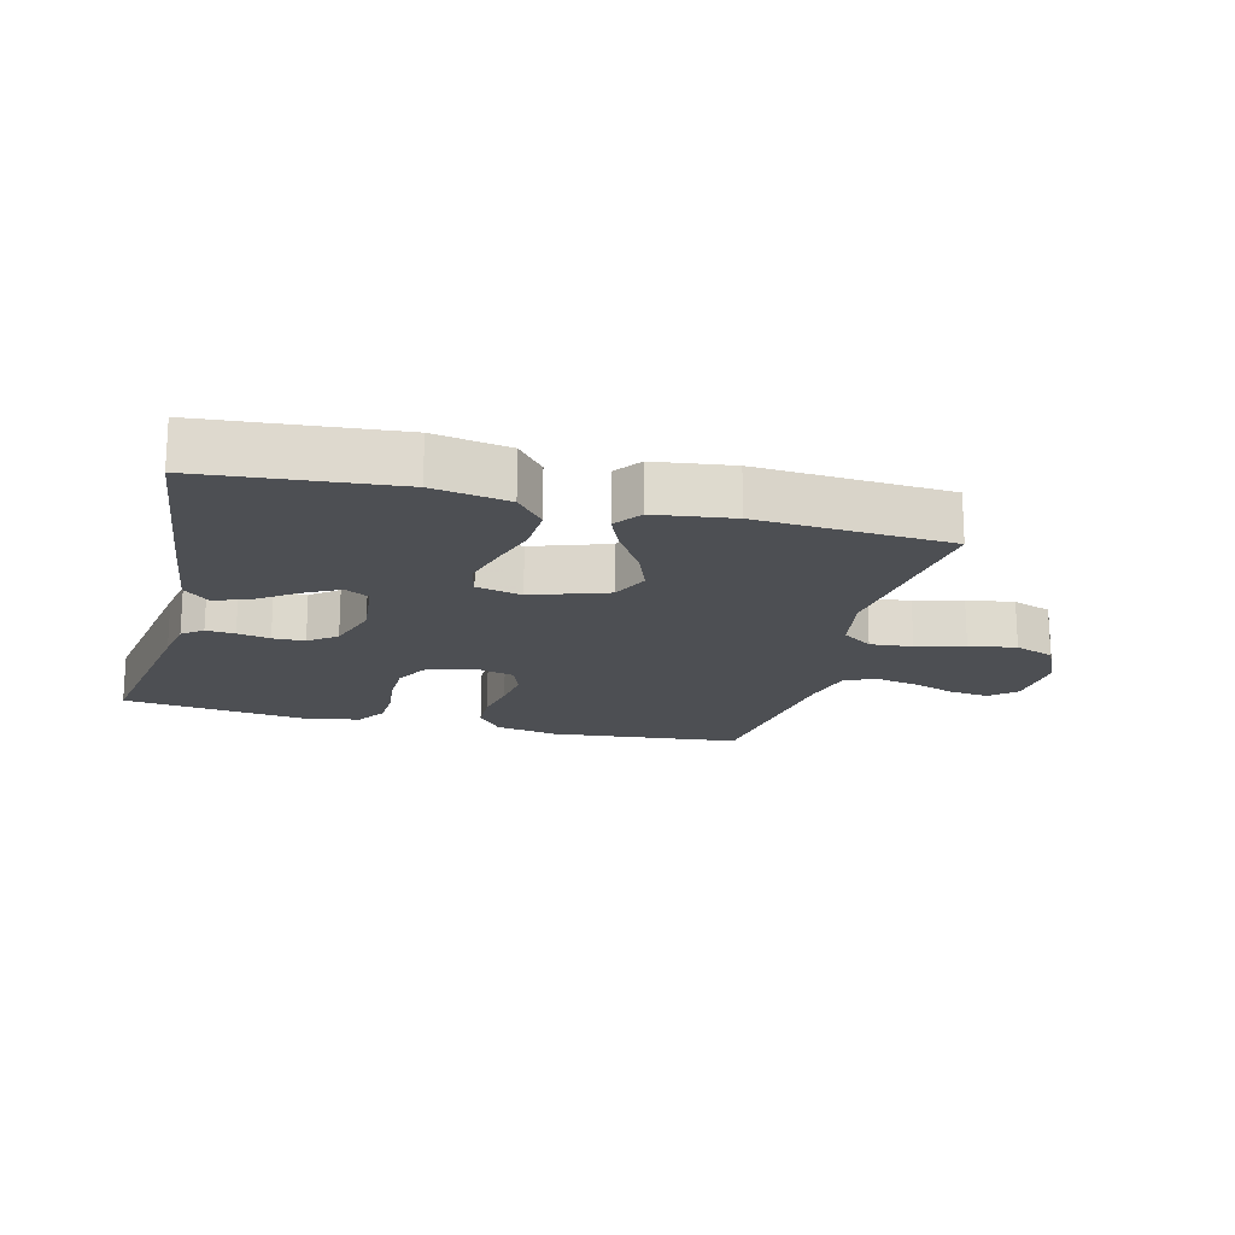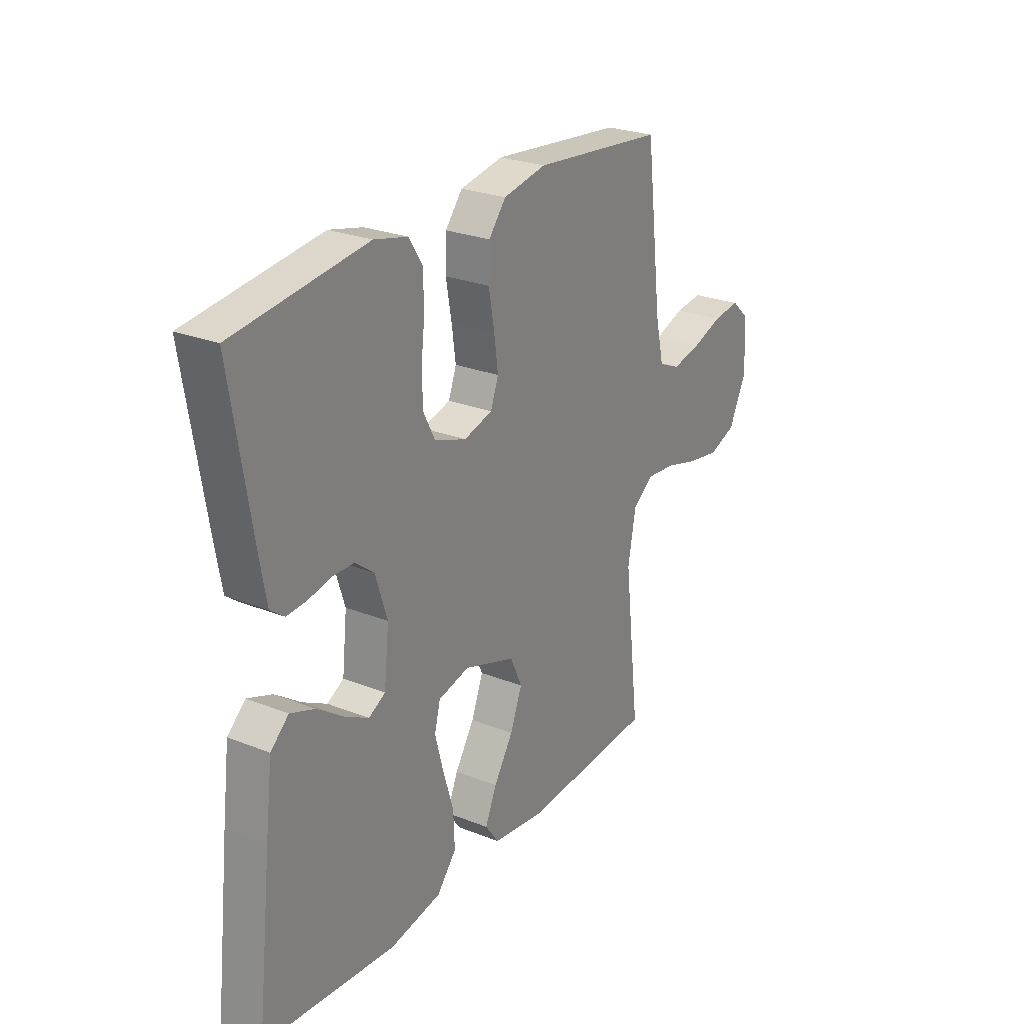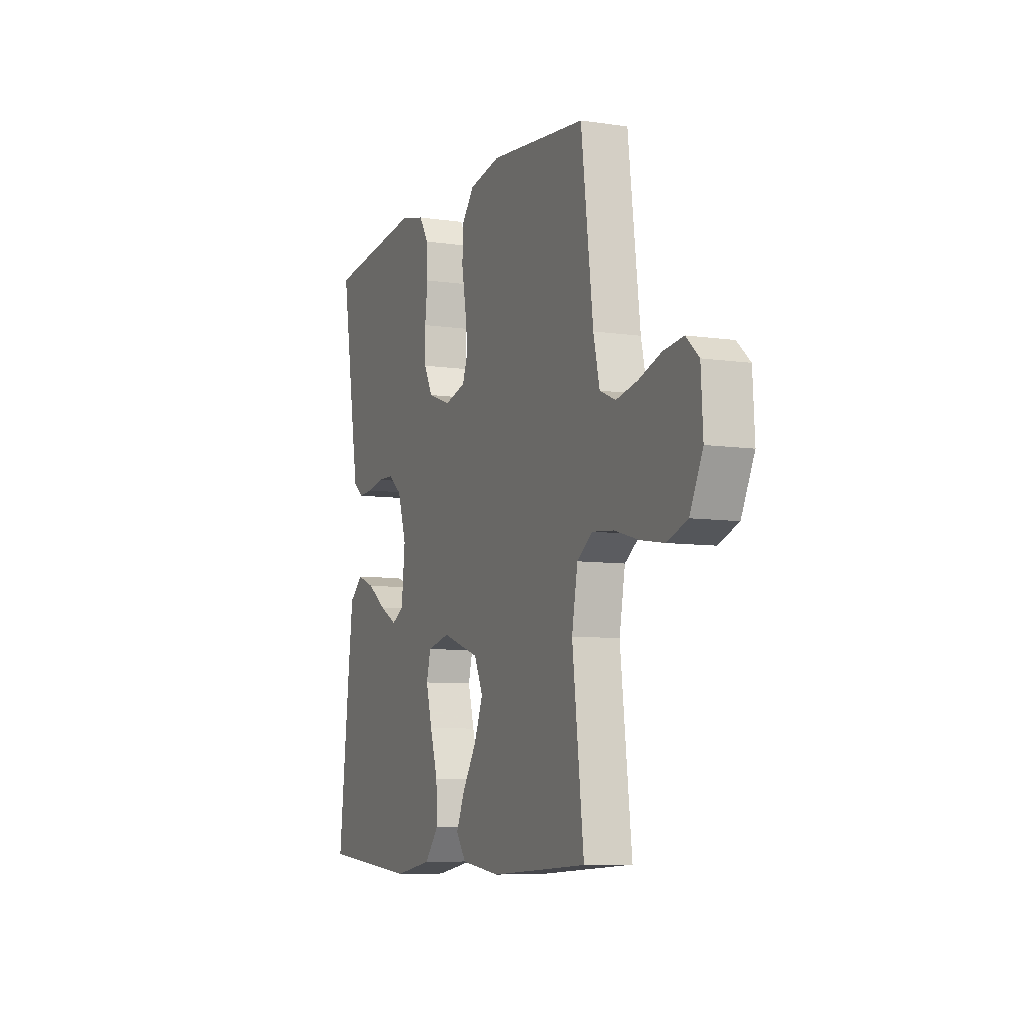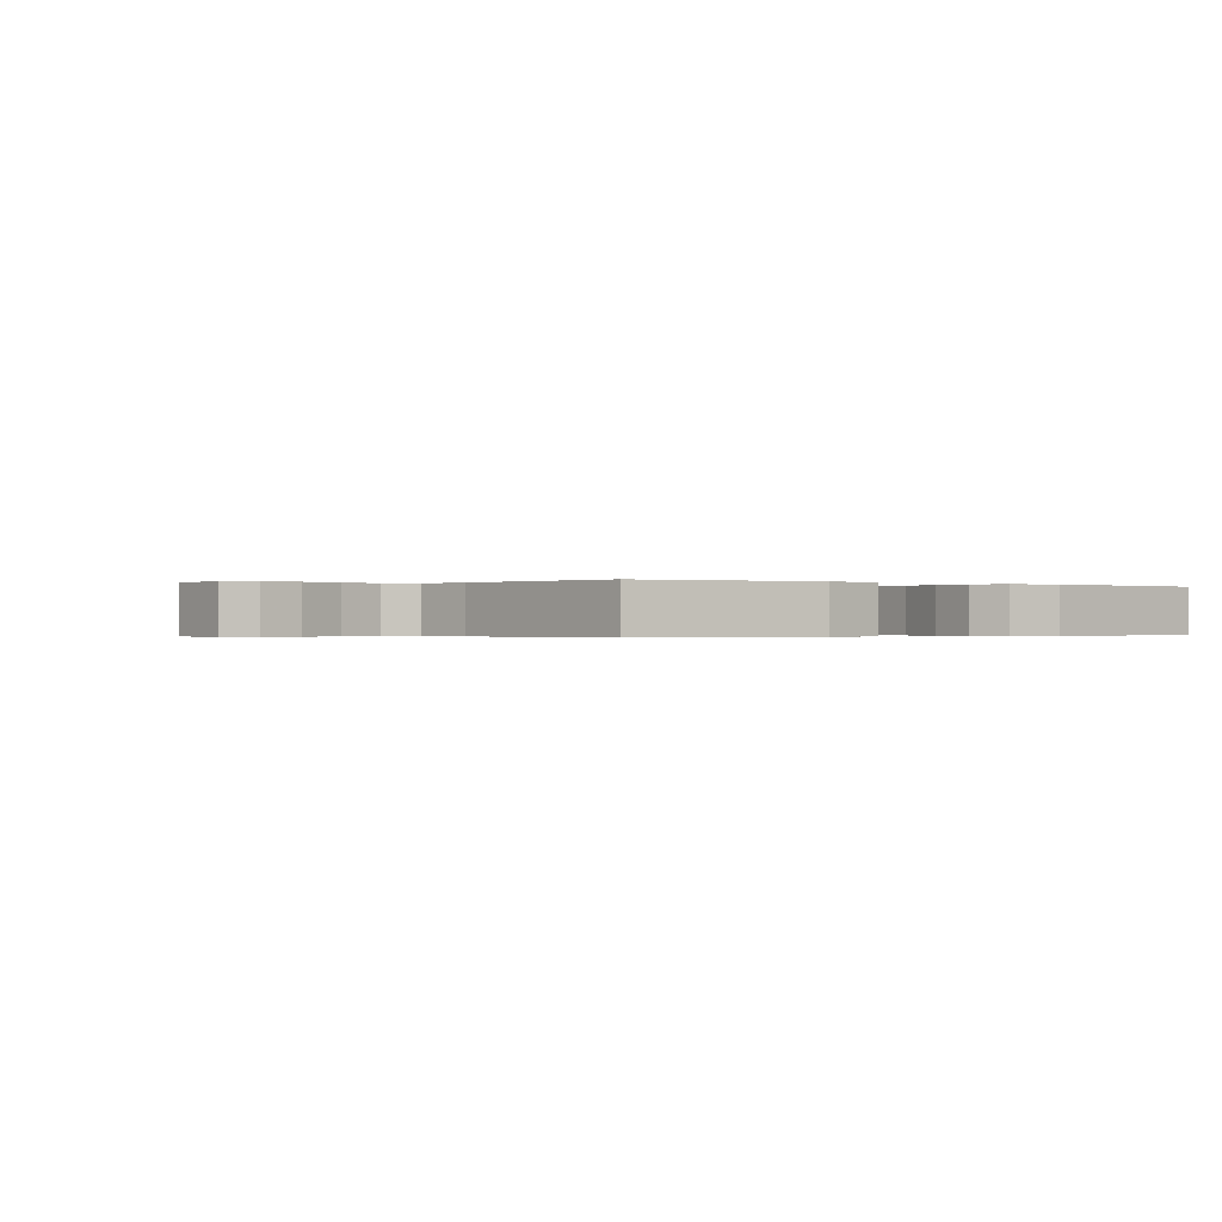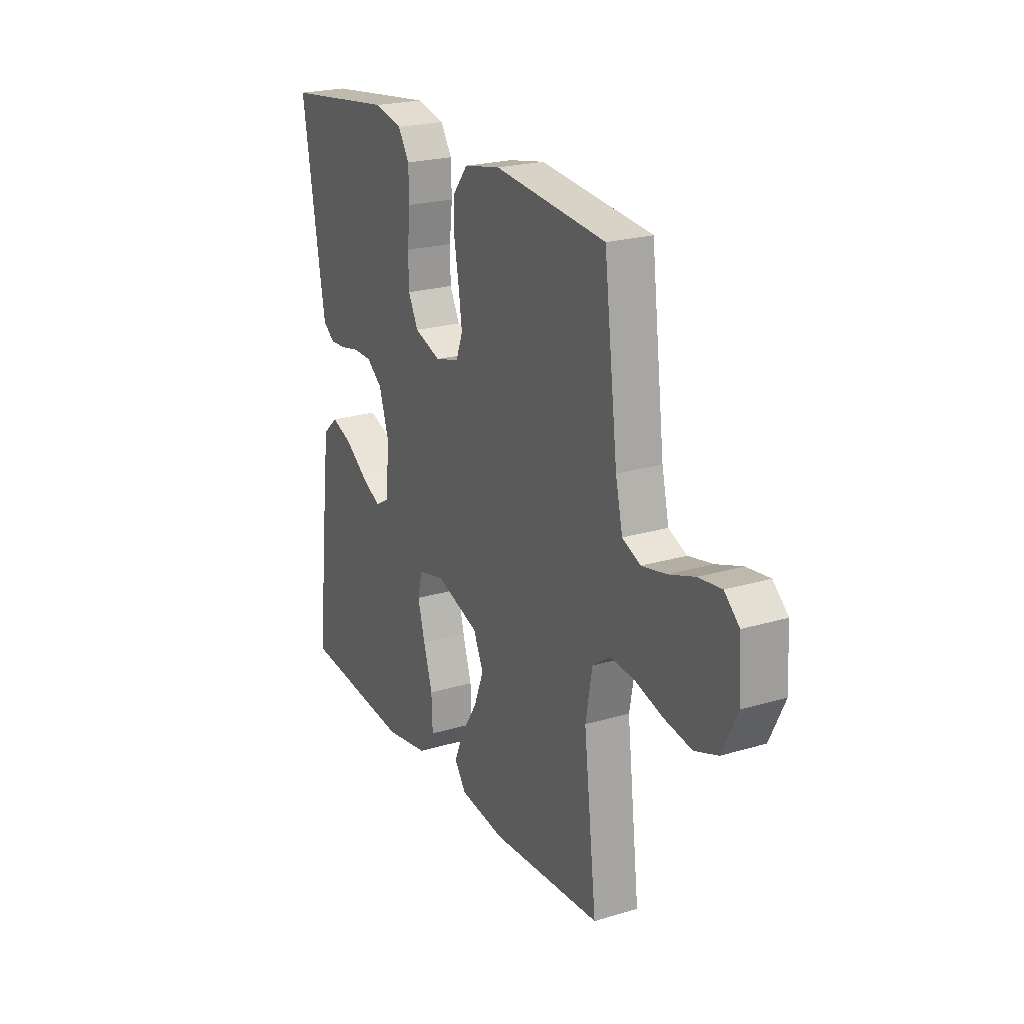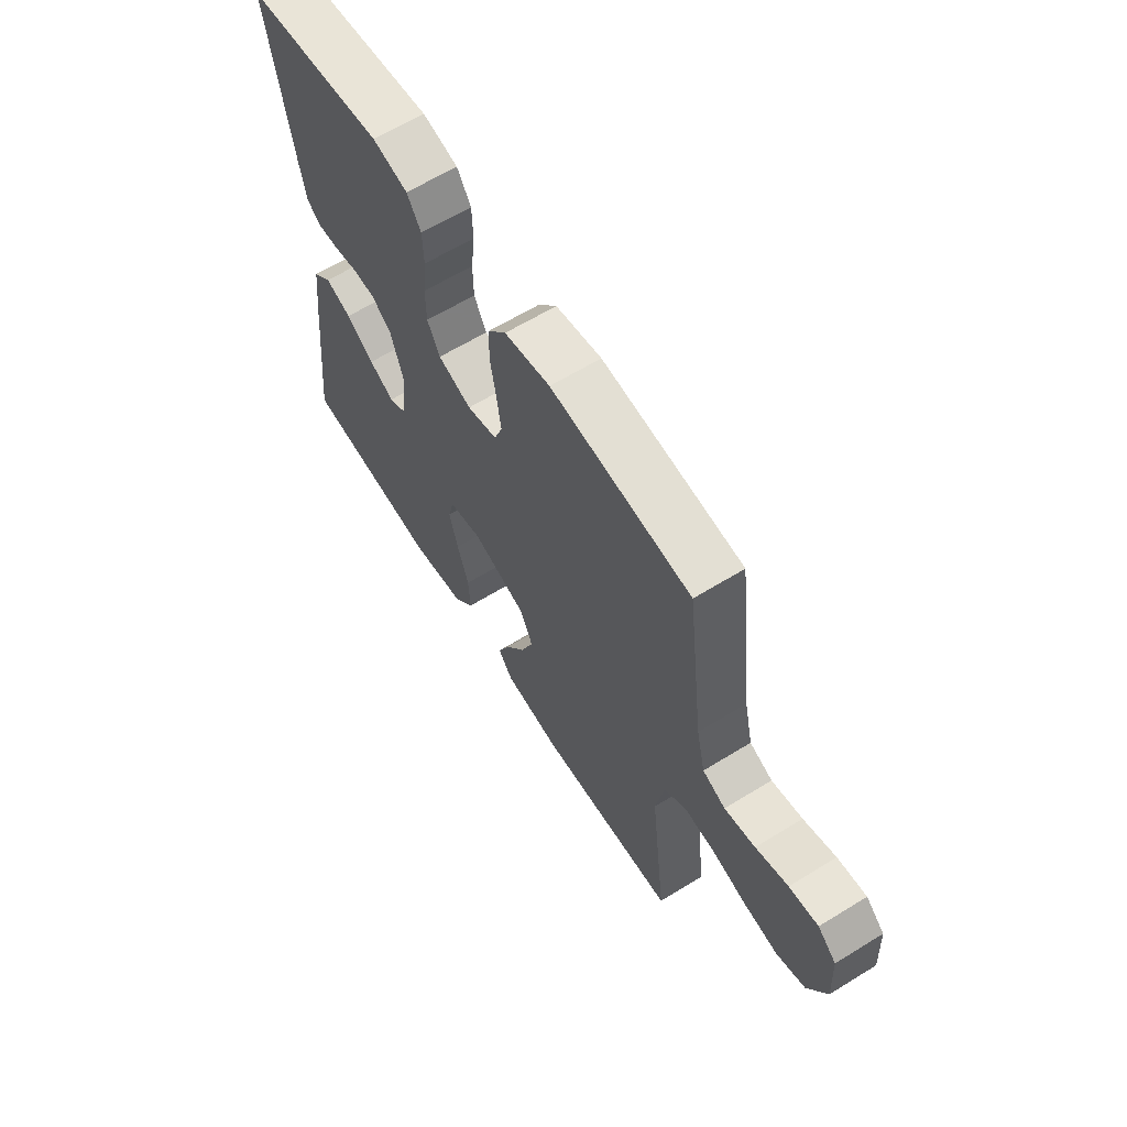
<metadata>
{"format":"obj","ext":"obj","renderer":"f3d","projection":"perspective","resolution":1024,"background":"white","views":[{"elev":-18.0,"azim":165.7,"up":"+Y"},{"elev":25.6,"azim":122.5,"up":"+Z"},{"elev":-7.7,"azim":-112.7,"up":"+Z"},{"elev":-0.3,"azim":-34.5,"up":"+Y"},{"elev":22.5,"azim":-117.2,"up":"+Z"},{"elev":63.0,"azim":-121.9,"up":"+Z"}]}
</metadata>
<code>
v -0.5 0.07 0.5
v -0.2 0.07 0.53
v -0.102 0.07 0.511
v -0.063 0.07 0.463
v -0.061 0.07 0.398
v -0.074 0.07 0.326
v -0.083 0.07 0.261
v -0.065 0.07 0.213
v 0 0.07 0.195
v 0.072 0.07 0.22
v 0.099 0.07 0.272
v 0.1 0.07 0.338
v 0.092 0.07 0.409
v 0.094 0.07 0.473
v 0.124 0.07 0.52
v 0.2 0.07 0.538
v 0.5 0.07 0.5
v 0.451 0.07 0.2
v 0.438 0.07 0.128
v 0.406 0.07 0.104
v 0.361 0.07 0.107
v 0.31 0.07 0.118
v 0.26 0.07 0.117
v 0.217 0.07 0.084
v 0.19 0.07 0
v 0.201 0.07 -0.105
v 0.239 0.07 -0.126
v 0.293 0.07 -0.097
v 0.353 0.07 -0.055
v 0.409 0.07 -0.034
v 0.45 0.07 -0.071
v 0.466 0.07 -0.2
v 0.5 0.07 -0.5
v 0.2 0.07 -0.527
v 0.082 0.07 -0.506
v 0.038 0.07 -0.453
v 0.041 0.07 -0.38
v 0.065 0.07 -0.302
v 0.084 0.07 -0.231
v 0.071 0.07 -0.18
v 0 0.07 -0.163
v -0.117 0.07 -0.203
v -0.144 0.07 -0.262
v -0.117 0.07 -0.331
v -0.073 0.07 -0.4
v -0.047 0.07 -0.46
v -0.078 0.07 -0.503
v -0.2 0.07 -0.519
v -0.5 0.07 -0.5
v -0.465 0.07 -0.2
v -0.483 0.07 -0.101
v -0.531 0.07 -0.067
v -0.597 0.07 -0.073
v -0.672 0.07 -0.094
v -0.746 0.07 -0.106
v -0.808 0.07 -0.083
v -0.848 0.07 0
v -0.842 0.07 0.106
v -0.802 0.07 0.142
v -0.74 0.07 0.134
v -0.671 0.07 0.11
v -0.605 0.07 0.096
v -0.556 0.07 0.117
v -0.537 0.07 0.2
v -0.5 0 0.5
v -0.2 0 0.53
v -0.102 0 0.511
v -0.063 0 0.463
v -0.061 0 0.398
v -0.074 0 0.326
v -0.083 0 0.261
v -0.065 0 0.213
v 0 0 0.195
v 0.072 0 0.22
v 0.099 0 0.272
v 0.1 0 0.338
v 0.092 0 0.409
v 0.094 0 0.473
v 0.124 0 0.52
v 0.2 0 0.538
v 0.5 0 0.5
v 0.451 0 0.2
v 0.438 0 0.128
v 0.406 0 0.104
v 0.361 0 0.107
v 0.31 0 0.118
v 0.26 0 0.117
v 0.217 0 0.084
v 0.19 0 0
v 0.201 0 -0.105
v 0.239 0 -0.126
v 0.293 0 -0.097
v 0.353 0 -0.055
v 0.409 0 -0.034
v 0.45 0 -0.071
v 0.466 0 -0.2
v 0.5 0 -0.5
v 0.2 0 -0.527
v 0.082 0 -0.506
v 0.038 0 -0.453
v 0.041 0 -0.38
v 0.065 0 -0.302
v 0.084 0 -0.231
v 0.071 0 -0.18
v 0 0 -0.163
v -0.117 0 -0.203
v -0.144 0 -0.262
v -0.117 0 -0.331
v -0.073 0 -0.4
v -0.047 0 -0.46
v -0.078 0 -0.503
v -0.2 0 -0.519
v -0.5 0 -0.5
v -0.465 0 -0.2
v -0.483 0 -0.101
v -0.531 0 -0.067
v -0.597 0 -0.073
v -0.672 0 -0.094
v -0.746 0 -0.106
v -0.808 0 -0.083
v -0.848 0 0
v -0.842 0 0.106
v -0.802 0 0.142
v -0.74 0 0.134
v -0.671 0 0.11
v -0.605 0 0.096
v -0.556 0 0.117
v -0.537 0 0.2
f 59 60 61
f 58 59 61
f 57 58 61
f 56 57 61
f 55 56 61
f 54 55 61
f 53 54 61
f 52 53 61 62
f 51 52 62 63
f 48 49 50
f 47 48 50
f 46 47 50
f 45 46 50
f 44 45 50
f 43 44 50 51
f 51 63 64
f 43 51 64
f 42 43 64
f 36 37 38
f 35 36 38
f 34 35 38
f 33 34 38
f 32 33 38
f 31 32 38
f 30 31 38
f 29 30 38
f 28 29 38
f 27 28 38 39
f 26 27 39 40
f 20 21 22
f 19 20 22
f 18 19 22
f 17 18 22
f 16 17 22
f 15 16 22
f 14 15 22
f 13 14 22
f 12 13 22
f 11 12 22 23
f 10 11 23 24
f 4 5 6
f 3 4 6
f 2 3 6
f 1 2 6
f 64 1 6
f 64 6 7
f 64 7 8
f 42 64 8
f 41 42 8
f 41 8 9
f 40 41 9
f 26 40 9
f 25 26 9
f 9 10 24 25
f 125 124 123
f 125 123 122
f 125 122 121
f 125 121 120
f 125 120 119
f 125 119 118
f 125 118 117
f 126 125 117 116
f 127 126 116 115
f 114 113 112
f 114 112 111
f 114 111 110
f 114 110 109
f 114 109 108
f 115 114 108 107
f 128 127 115
f 128 115 107
f 128 107 106
f 102 101 100
f 102 100 99
f 102 99 98
f 102 98 97
f 102 97 96
f 102 96 95
f 102 95 94
f 102 94 93
f 102 93 92
f 103 102 92 91
f 104 103 91 90
f 86 85 84
f 86 84 83
f 86 83 82
f 86 82 81
f 86 81 80
f 86 80 79
f 86 79 78
f 86 78 77
f 86 77 76
f 87 86 76 75
f 88 87 75 74
f 70 69 68
f 70 68 67
f 70 67 66
f 70 66 65
f 70 65 128
f 71 70 128
f 72 71 128
f 72 128 106
f 72 106 105
f 73 72 105
f 73 105 104
f 73 104 90
f 73 90 89
f 89 88 74 73
f 1 65 66 2
f 2 66 67 3
f 3 67 68 4
f 4 68 69 5
f 5 69 70 6
f 6 70 71 7
f 7 71 72 8
f 8 72 73 9
f 9 73 74 10
f 10 74 75 11
f 11 75 76 12
f 12 76 77 13
f 13 77 78 14
f 14 78 79 15
f 15 79 80 16
f 16 80 81 17
f 17 81 82 18
f 18 82 83 19
f 19 83 84 20
f 20 84 85 21
f 21 85 86 22
f 22 86 87 23
f 23 87 88 24
f 24 88 89 25
f 25 89 90 26
f 26 90 91 27
f 27 91 92 28
f 28 92 93 29
f 29 93 94 30
f 30 94 95 31
f 31 95 96 32
f 32 96 97 33
f 33 97 98 34
f 34 98 99 35
f 35 99 100 36
f 36 100 101 37
f 37 101 102 38
f 38 102 103 39
f 39 103 104 40
f 40 104 105 41
f 41 105 106 42
f 42 106 107 43
f 43 107 108 44
f 44 108 109 45
f 45 109 110 46
f 46 110 111 47
f 47 111 112 48
f 48 112 113 49
f 49 113 114 50
f 50 114 115 51
f 51 115 116 52
f 52 116 117 53
f 53 117 118 54
f 54 118 119 55
f 55 119 120 56
f 56 120 121 57
f 57 121 122 58
f 58 122 123 59
f 59 123 124 60
f 60 124 125 61
f 61 125 126 62
f 62 126 127 63
f 63 127 128 64
f 64 128 65 1

</code>
